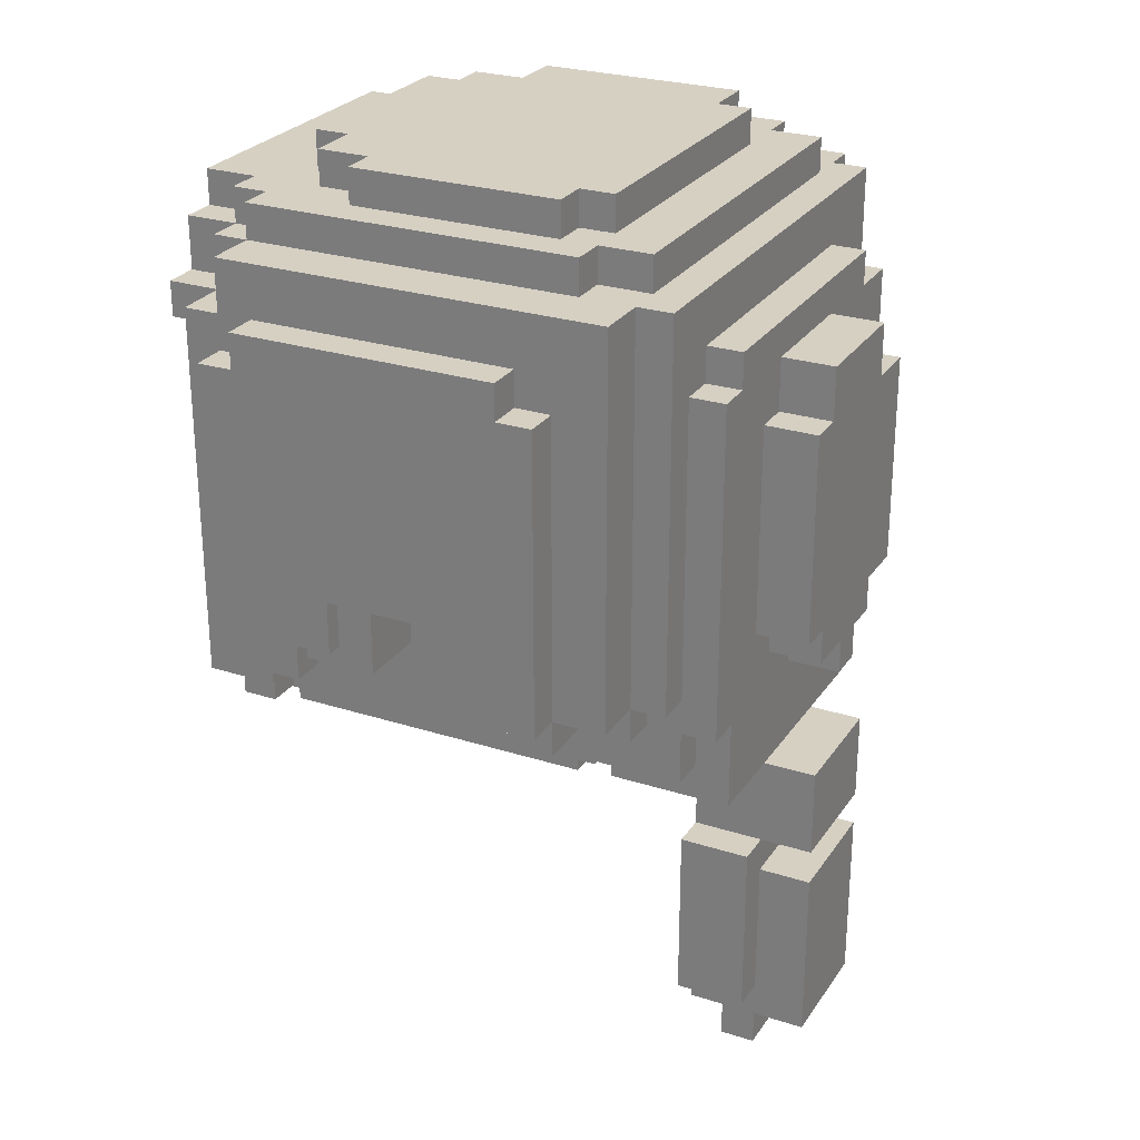
<metadata>
{"format":"obj","ext":"obj","renderer":"f3d","projection":"perspective","resolution":1024,"background":"white","views":[{"elev":26.5,"azim":-63.4,"up":"+Y"}]}
</metadata>
<code>
o Compound
v 17.59 20.65 -8.5
v 17.59 3.647 -8.5
v 14.59 3.647 -8.5
v 14.59 20.65 -8.5
v -16.41 20.65 -8.5
v -16.41 3.647 -8.5
v -18.41 3.647 -8.5
v -18.41 20.65 -8.5
v 5.591 -8.353 13.5
v 5.591 -18.35 13.5
v -6.409 -18.35 13.5
v -6.409 -8.353 13.5
v -13.41 17.65 -10.5
v -13.41 1.647 -10.5
v -16.41 1.647 -10.5
v -16.41 17.65 -10.5
v 14.59 17.65 -10.5
v 14.59 1.647 -10.5
v 12.59 1.647 -10.5
v 12.59 17.65 -10.5
v 14.59 15.65 3.5
v 14.59 8.647 3.5
v -16.41 8.647 3.5
v -16.41 15.65 3.5
v 2.591 -1.353 13.5
v 2.591 -8.353 13.5
v -4.409 -8.353 13.5
v -4.409 -1.353 13.5
v 17.59 8.647 3.5
v 17.59 5.647 3.5
v -18.41 5.647 3.5
v -18.41 8.647 3.5
v 10.59 1.647 10.5
v 10.59 -1.353 10.5
v -11.41 -1.353 10.5
v -11.41 1.647 10.5
v 10.59 25.65 -13.5
v 10.59 22.65 -13.5
v -11.41 22.65 -13.5
v -11.41 25.65 -13.5
v -11.41 20.65 -10.5
v -11.41 17.65 -10.5
v -16.41 20.65 -10.5
v -4.409 20.65 -8.5
v -4.409 17.65 -8.5
v -11.41 17.65 -8.5
v -11.41 20.65 -8.5
v 2.591 20.65 -10.5
v 2.591 17.65 -10.5
v -4.409 17.65 -10.5
v -4.409 20.65 -10.5
v 10.59 20.65 -8.5
v 10.59 17.65 -8.5
v 2.591 17.65 -8.5
v 2.591 20.65 -8.5
v -13.41 5.647 8.5
v -13.41 1.647 8.5
v -16.41 1.647 8.5
v -16.41 5.647 8.5
v -13.41 25.65 -8.5
v -13.41 22.65 -8.5
v -16.41 22.65 -8.5
v -16.41 25.65 -8.5
v 14.59 20.65 -10.5
v 10.59 17.65 -10.5
v 10.59 20.65 -10.5
v -11.41 1.647 -10.5
v -11.41 -1.353 -10.5
v -13.41 -1.353 -10.5
v -11.41 25.65 -10.5
v -11.41 22.65 -10.5
v -13.41 22.65 -10.5
v -13.41 25.65 -10.5
v 12.59 -1.353 -10.5
v 10.59 -1.353 -10.5
v 10.59 1.647 -10.5
v 12.59 25.65 -10.5
v 12.59 22.65 -10.5
v 10.59 22.65 -10.5
v 10.59 25.65 -10.5
v 14.59 5.647 8.5
v 14.59 1.647 8.5
v 12.59 1.647 8.5
v 12.59 5.647 8.5
v 14.59 25.65 -8.5
v 14.59 22.65 -8.5
v 12.59 22.65 -8.5
v 12.59 25.65 -8.5
v 12.59 3.647 10.5
v 12.59 1.647 10.5
v -13.41 1.647 10.5
v -13.41 3.647 10.5
v 12.59 5.647 3.5
v 12.59 3.647 3.5
v -13.41 3.647 3.5
v -13.41 5.647 3.5
v 12.59 17.65 -8.5
v 12.59 15.65 -8.5
v -13.41 15.65 -8.5
v -13.41 17.65 -8.5
v 12.59 22.65 -13.5
v 12.59 20.65 -13.5
v -13.41 20.65 -13.5
v -13.41 22.65 -13.5
v 7.591 27.65 -13.5
v 7.591 25.65 -13.5
v -9.409 25.65 -13.5
v -9.409 27.65 -13.5
v 5.591 29.65 -8.5
v 5.591 27.65 -8.5
v -6.409 27.65 -8.5
v -6.409 29.65 -8.5
v -4.409 -1.353 10.5
v -4.409 -3.353 10.5
v -9.409 -3.353 10.5
v -9.409 -1.353 10.5
v 2.591 -20.35 15.5
v 2.591 -22.35 15.5
v -4.409 -22.35 15.5
v -4.409 -20.35 15.5
v 2.591 -18.35 13.5
v 2.591 -20.35 13.5
v -4.409 -20.35 13.5
v -4.409 -18.35 13.5
v 7.591 -1.353 10.5
v 7.591 -3.353 10.5
v 2.591 -3.353 10.5
v 2.591 -1.353 10.5
v -13.41 20.65 -10.5
v -16.41 22.65 -10.5
v -6.409 29.65 -6.5
v -6.409 27.65 -6.5
v -9.409 27.65 -6.5
v -9.409 29.65 -6.5
v 10.59 27.65 -10.5
v 7.591 25.65 -10.5
v 7.591 27.65 -10.5
v 10.59 29.65 -3.5
v 10.59 27.65 -3.5
v 7.591 27.65 -3.5
v 7.591 29.65 -3.5
v 17.59 5.647 5.5
v 17.59 3.647 5.5
v 14.59 3.647 5.5
v 14.59 5.647 5.5
v 17.59 22.65 -6.5
v 17.59 20.65 -6.5
v 14.59 20.65 -6.5
v 14.59 22.65 -6.5
v -16.41 5.647 5.5
v -16.41 3.647 5.5
v -18.41 3.647 5.5
v -18.41 5.647 5.5
v -16.41 22.65 -6.5
v -16.41 20.65 -6.5
v -18.41 20.65 -6.5
v -18.41 22.65 -6.5
v -11.41 27.65 -8.5
v -11.41 25.65 -8.5
v -13.41 27.65 -8.5
v -9.409 27.65 -10.5
v -9.409 25.65 -10.5
v -11.41 27.65 -10.5
v -9.409 29.65 -3.5
v -9.409 27.65 -3.5
v -11.41 27.65 -3.5
v -11.41 29.65 -3.5
v 7.591 29.65 -6.5
v 7.591 27.65 -6.5
v 5.591 27.65 -6.5
v 5.591 29.65 -6.5
v 12.59 27.65 -8.5
v 10.59 25.65 -8.5
v 10.59 27.65 -8.5
v 14.59 22.65 -10.5
v 12.59 20.65 -10.5
v -16.41 25.65 13.5
v -16.41 3.647 13.5
v -13.41 3.647 13.5
v -13.41 25.65 13.5
v 14.59 20.65 10.5
v 14.59 3.647 10.5
v 17.59 3.647 10.5
v 17.59 20.65 10.5
v -18.41 20.65 10.5
v -18.41 3.647 10.5
v -16.41 3.647 10.5
v -16.41 20.65 10.5
v -13.41 20.65 15.5
v -13.41 3.647 15.5
v -11.41 3.647 15.5
v -11.41 20.65 15.5
v 10.59 20.65 15.5
v 10.59 3.647 15.5
v 12.59 3.647 15.5
v 12.59 20.65 15.5
v 12.59 25.65 13.5
v 12.59 3.647 13.5
v 14.59 3.647 13.5
v 14.59 25.65 13.5
v -6.409 17.65 20.5
v -6.409 5.647 20.5
v 5.591 5.647 20.5
v 5.591 17.65 20.5
v -11.41 17.65 17.5
v -11.41 5.647 17.5
v -6.409 5.647 17.5
v -6.409 17.65 17.5
v -4.409 -10.35 20.5
v -4.409 -20.35 20.5
v 2.591 -20.35 20.5
v 2.591 -10.35 20.5
v 5.591 17.65 17.5
v 5.591 5.647 17.5
v 10.59 5.647 17.5
v 10.59 17.65 17.5
v -16.41 15.65 -6.5
v -16.41 1.647 -6.5
v -13.41 1.647 -6.5
v -13.41 15.65 -6.5
v 12.59 15.65 -6.5
v 12.59 1.647 -6.5
v 14.59 1.647 -6.5
v 14.59 15.65 -6.5
v -9.409 1.647 17.5
v -9.409 -3.353 17.5
v 7.591 -3.353 17.5
v 7.591 1.647 17.5
v -4.409 -3.353 20.5
v -4.409 -8.353 20.5
v 2.591 -8.353 20.5
v 2.591 -3.353 20.5
v 2.591 -10.35 17.5
v 2.591 -18.35 17.5
v 5.591 -18.35 17.5
v 5.591 -10.35 17.5
v -6.409 -10.35 17.5
v -6.409 -18.35 17.5
v -4.409 -18.35 17.5
v -4.409 -10.35 17.5
v -13.41 25.65 15.5
v -13.41 22.65 15.5
v 12.59 22.65 15.5
v 12.59 25.65 15.5
v -11.41 20.65 17.5
v -4.409 17.65 17.5
v -4.409 20.65 17.5
v -4.409 20.65 20.5
v -4.409 17.65 20.5
v 2.591 17.65 20.5
v 2.591 20.65 20.5
v 2.591 20.65 17.5
v 2.591 17.65 17.5
v 10.59 20.65 17.5
v 7.591 1.647 15.5
v 7.591 -1.353 15.5
v 10.59 -1.353 15.5
v 10.59 1.647 15.5
v 14.59 8.647 -1.5
v 14.59 5.647 -1.5
v 17.59 5.647 -1.5
v 17.59 8.647 -1.5
v -18.41 8.647 -1.5
v -18.41 5.647 -1.5
v -16.41 5.647 -1.5
v -16.41 8.647 -1.5
v -13.41 1.647 -8.5
v -13.41 -1.353 -8.5
v -11.41 -1.353 -8.5
v -11.41 1.647 -8.5
v -11.41 1.647 15.5
v -11.41 -1.353 15.5
v -9.409 -1.353 15.5
v -9.409 1.647 15.5
v 10.59 1.647 -8.5
v 10.59 -1.353 -8.5
v 12.59 -1.353 -8.5
v 12.59 1.647 -8.5
v -11.41 27.65 13.5
v -11.41 25.65 13.5
v 10.59 25.65 13.5
v 10.59 27.65 13.5
v -9.409 22.65 17.5
v -9.409 20.65 17.5
v 7.591 20.65 17.5
v 7.591 22.65 17.5
v -9.409 29.65 10.5
v -9.409 27.65 10.5
v 7.591 27.65 10.5
v 7.591 29.65 10.5
v -11.41 3.647 17.5
v -11.41 1.647 17.5
v -1.409 1.647 17.5
v -1.409 3.647 17.5
v -6.409 -8.353 17.5
v 5.591 -8.353 17.5
v 0.5909 3.647 17.5
v 0.5909 1.647 17.5
v 10.59 1.647 17.5
v 10.59 3.647 17.5
v -4.409 3.647 17.5
v -4.409 5.647 17.5
v -4.409 -20.35 17.5
v -4.409 -22.35 17.5
v 2.591 -22.35 17.5
v 2.591 -20.35 17.5
v -4.409 5.647 20.5
v -4.409 3.647 20.5
v 2.591 3.647 20.5
v 2.591 5.647 20.5
v 2.591 5.647 17.5
v 2.591 3.647 17.5
v 7.591 22.65 15.5
v 7.591 20.65 15.5
v -16.41 1.647 10.5
v -9.409 20.65 15.5
v -9.409 22.65 15.5
v 7.591 29.65 8.5
v 7.591 27.65 8.5
v 10.59 27.65 8.5
v 10.59 29.65 8.5
v 14.59 5.647 -3.5
v 14.59 3.647 -3.5
v 17.59 3.647 -3.5
v 17.59 5.647 -3.5
v 14.59 22.65 8.5
v 14.59 20.65 8.5
v 17.59 20.65 8.5
v 17.59 22.65 8.5
v -18.41 5.647 -3.5
v -18.41 3.647 -3.5
v -16.41 3.647 -3.5
v -16.41 5.647 -3.5
v -18.41 22.65 8.5
v -18.41 20.65 8.5
v -16.41 20.65 8.5
v -16.41 22.65 8.5
v -13.41 1.647 13.5
v -11.41 1.647 13.5
v -11.41 3.647 13.5
v -13.41 27.65 10.5
v -13.41 25.65 10.5
v -11.41 25.65 10.5
v -11.41 27.65 10.5
v -11.41 29.65 8.5
v -11.41 27.65 8.5
v -9.409 27.65 8.5
v -9.409 29.65 8.5
v -1.409 3.647 20.5
v -1.409 1.647 20.5
v 0.5909 1.647 20.5
v 0.5909 3.647 20.5
v 10.59 3.647 13.5
v 10.59 1.647 13.5
v 12.59 1.647 13.5
v 10.59 27.65 10.5
v 10.59 25.65 10.5
v 12.59 25.65 10.5
v 12.59 27.65 10.5
v 14.59 1.647 10.5
v -16.41 20.65 13.5
v -16.41 3.647 -10.5
v -18.41 8.647 -8.5
v -18.41 8.647 10.5
v 12.59 15.65 -10.5
v 14.59 8.647 -6.5
v -4.409 -3.353 13.5
v -4.409 -18.35 20.5
v -16.41 22.65 13.5
v -18.41 5.647 -8.5
v -18.41 5.647 10.5
v 14.59 5.647 -6.5
v -9.409 -1.353 17.5
v -13.41 3.647 8.5
v -16.41 3.647 -6.5
v 2.591 -3.353 13.5
v 14.59 3.647 -6.5
v 14.59 3.647 8.5
v -16.41 3.647 8.5
v 12.59 3.647 8.5
v 14.59 20.65 13.5
v 14.59 3.647 -10.5
v 17.59 8.647 10.5
v 17.59 8.647 -8.5
v -13.41 15.65 -10.5
v -16.41 8.647 -6.5
v 2.591 -18.35 20.5
v 14.59 22.65 13.5
v -16.41 5.647 -6.5
v 17.59 5.647 -8.5
v 17.59 5.647 10.5
v 7.591 -1.353 17.5
v -16.41 25.65 10.5
v 14.59 25.65 10.5
v -13.41 27.65 -3.5
v -13.41 27.65 8.5
v 12.59 27.65 8.5
v 12.59 27.65 -3.5
v -4.409 -3.353 17.5
v 2.591 -3.353 17.5
v 12.59 27.65 -6.5
v -13.41 27.65 -6.5
v 2.591 -8.353 17.5
v -4.409 -8.353 17.5
v -13.41 5.647 5.5
v 12.59 5.647 5.5
f 1 2 3 4
f 5 6 7 8
f 9 10 11 12
f 13 14 15 16
f 17 18 19 20
f 21 22 23 24
f 25 26 27 28
f 29 30 31 32
f 33 34 35 36
f 37 38 39 40
f 41 42 16 43
f 44 45 46 47
f 48 49 50 51
f 52 53 54 55
f 56 57 58 59
f 60 61 62 63
f 64 17 65 66
f 67 68 69 14
f 70 71 72 73
f 19 74 75 76
f 77 78 79 80
f 81 82 83 84
f 85 86 87 88
f 89 90 91 92
f 93 94 95 96
f 97 98 99 100
f 101 102 103 104
f 105 106 107 108
f 109 110 111 112
f 113 114 115 116
f 117 118 119 120
f 121 122 123 124
f 125 126 127 128
f 72 129 43 130
f 131 132 133 134
f 135 80 136 137
f 138 139 140 141
f 142 143 144 145
f 146 147 148 149
f 150 151 152 153
f 154 155 156 157
f 158 159 60 160
f 161 162 70 163
f 164 165 166 167
f 168 169 170 171
f 172 88 173 174
f 175 64 176 78
f 177 178 179 180
f 181 182 183 184
f 185 186 187 188
f 189 190 191 192
f 193 194 195 196
f 197 198 199 200
f 201 202 203 204
f 205 206 207 208
f 209 210 211 212
f 213 214 215 216
f 217 218 219 220
f 221 222 223 224
f 225 226 227 228
f 229 230 231 232
f 233 234 235 236
f 237 238 239 240
f 241 242 243 244
f 245 205 246 247
f 248 249 250 251
f 252 253 216 254
f 255 256 257 258
f 259 260 261 262
f 263 264 265 266
f 267 268 269 270
f 271 272 273 274
f 275 276 277 278
f 279 280 281 282
f 283 284 285 286
f 287 288 289 290
f 291 292 293 294
f 295 237 236 296
f 297 298 299 300
f 206 291 301 302
f 303 304 305 306
f 307 308 309 310
f 311 312 300 215
f 313 314 196 243
f 187 315 91 92
f 242 189 316 317
f 318 319 320 321
f 322 323 324 325
f 326 327 328 329
f 330 331 332 333
f 334 335 336 337
f 179 338 339 340
f 341 342 343 344
f 345 346 347 348
f 349 350 351 352
f 353 354 355 198
f 356 357 358 359
f 89 90 360 182
f 188 187 178 361
f 43 362 6 5
f 180 179 190 241
f 192 191 291 245
f 8 363 364 185
f 12 11 238 295
f 208 207 202 201
f 365 19 222 221
f 224 366 22 21
f 367 27 230 229
f 240 239 368 209
f 63 62 369 177
f 363 370 264 263
f 32 31 371 364
f 36 35 272 271
f 366 372 260 259
f 40 39 71 70
f 247 246 249 248
f 14 69 268 267
f 73 72 61 60
f 274 273 373 225
f 51 50 45 44
f 76 75 276 275
f 66 65 53 52
f 160 60 342 341
f 157 156 335 334
f 167 166 346 345
f 370 7 331 330
f 153 152 186 371
f 337 336 361 369
f 96 95 374 56
f 116 115 226 373
f 124 123 210 368
f 362 15 218 375
f 130 43 155 154
f 92 91 338 179
f 104 103 129 72
f 340 339 292 291
f 344 343 280 279
f 108 107 162 161
f 134 133 165 164
f 302 301 308 307
f 294 293 350 349
f 128 127 376 25
f 372 377 323 322
f 145 144 378 81
f 379 58 315 187
f 163 70 159 158
f 317 316 284 283
f 348 347 288 287
f 112 111 132 131
f 120 119 304 303
f 380 83 90 89
f 20 365 98 97
f 381 199 182 181
f 254 300 194 193
f 244 195 198 197
f 4 3 382 64
f 184 383 384 1
f 220 219 14 385
f 296 235 10 9
f 204 203 214 213
f 24 23 386 217
f 232 231 26 376
f 212 387 234 233
f 200 388 86 85
f 266 265 389 386
f 258 257 34 33
f 262 261 390 384
f 383 391 30 29
f 251 250 253 252
f 80 79 38 37
f 270 269 68 67
f 47 46 42 41
f 55 54 49 48
f 228 392 256 255
f 278 277 74 19
f 88 87 78 77
f 359 358 88 172
f 321 320 139 138
f 329 328 147 146
f 387 211 122 121
f 392 227 126 125
f 84 380 94 93
f 388 381 327 326
f 325 324 2 390
f 391 183 143 142
f 333 332 375 389
f 59 379 151 150
f 28 367 114 113
f 352 351 298 297
f 310 309 312 311
f 137 136 106 105
f 141 140 169 168
f 300 299 354 353
f 282 281 357 356
f 198 355 90 89
f 78 176 102 101
f 377 223 18 382
f 149 148 64 175
f 92 91 57 374
f 100 99 385 13
f 306 305 118 117
f 171 170 110 109
f 286 285 314 313
f 290 289 319 318
f 174 173 80 135
f 182 360 82 378
f 63 393 342 60
f 88 358 394 85
f 167 345 321 138
f 149 326 329 146
f 157 334 337 154
f 395 396 346 166
f 139 320 397 398
f 344 279 282 356
f 108 161 137 105
f 134 164 141 168
f 393 177 280 343
f 240 209 212 233
f 399 229 232 400
f 247 248 251 252
f 169 140 398 401
f 402 395 165 133
f 26 403 296 9
f 253 250 204 213
f 106 136 80 37
f 357 281 200 394
f 104 72 71 39
f 40 70 162 107
f 12 295 404 27
f 208 201 249 246
f 38 79 78 101
f 180 241 244 197
f 163 158 174 135
f 317 283 286 313
f 348 287 290 318
f 112 131 171 109
f 160 402 132 111
f 110 170 401 172
f 319 289 359 397
f 130 62 61 72
f 396 341 288 347
f 314 285 254 193
f 4 148 147 1
f 327 181 184 328
f 8 156 155 5
f 335 185 188 336
f 14 267 270 67
f 73 60 159 70
f 192 245 284 316
f 76 275 278 19
f 80 173 88 77
f 78 87 86 175
f 24 217 224 21
f 92 95 94 89
f 226 115 114 399
f 400 127 126 227
f 256 125 34 257
f 323 3 2 324
f 182 144 143 183
f 22 259 262 29
f 331 7 6 332
f 186 152 151 187
f 32 263 266 23
f 272 35 116 273
f 129 103 102 176
f 210 303 306 211
f 230 404 403 231
f 28 113 128 25
f 218 15 14 219
f 178 187 92 179
f 59 150 405 56
f 308 301 294 349
f 234 121 10 235
f 310 311 214 203
f 338 91 36 339
f 238 11 124 239
f 202 207 302 307
f 350 293 298 351
f 352 297 312 309
f 354 33 90 355
f 222 19 18 223
f 198 89 182 199
f 84 406 145 81
f 220 99 98 221
f 153 31 96 405
f 47 41 51 44
f 304 119 118 305
f 120 123 122 117
f 45 50 49 54
f 55 48 66 52
f 406 93 30 142
f 315 58 57 91
f 228 255 258 299
f 260 322 325 261
f 264 330 333 265
f 268 69 68 269
f 190 179 340 191
f 100 13 42 46
f 292 271 274 225
f 276 75 74 277
f 194 353 198 195
f 53 65 20 97
f 90 83 82 360
o head_1
v 10.57 20.47 -11.5
v 10.57 0.4719 -11.5
v -11.43 0.4719 -11.5
v -11.43 20.47 -11.5
v -11.43 20.47 -9.5
v -11.43 0.4719 -9.5
v -13.43 0.4719 -9.5
v -13.43 20.47 -9.5
v 12.57 20.47 -9.5
v 12.57 0.4719 -9.5
v 10.57 0.4719 -9.5
v 10.57 20.47 -9.5
v -13.43 12.47 -3.5
v -13.43 4.472 -3.5
v -17.43 4.472 -3.5
v -17.43 12.47 -3.5
v 16.57 12.47 -3.5
v 16.57 4.472 -3.5
v 12.57 4.472 -3.5
v 12.57 12.47 -3.5
v 8.566 -1.528 -9.5
v 8.566 -3.528 -9.5
v -9.434 -3.528 -9.5
v -9.434 -1.528 -9.5
v 8.566 0.4719 -11.5
v 8.566 -1.528 -11.5
v -9.434 -1.528 -11.5
v -9.434 0.4719 -11.5
v 8.566 22.47 -9.5
v 8.566 20.47 -9.5
v -9.434 20.47 -9.5
v -9.434 22.47 -9.5
v 2.566 -3.528 -5.5
v 2.566 -5.528 -5.5
v -3.434 -5.528 -5.5
v -3.434 -3.528 -5.5
v -9.434 0.4719 -9.5
v -11.43 -1.528 -9.5
v -9.434 12.47 0.5
v -9.434 10.47 0.5
v -11.43 10.47 0.5
v -11.43 12.47 0.5
v -9.434 22.47 -7.5
v -9.434 20.47 -7.5
v -11.43 20.47 -7.5
v -11.43 22.47 -7.5
v -3.434 12.47 0.5
v -3.434 10.47 0.5
v -5.434 10.47 0.5
v -5.434 12.47 0.5
v -1.434 10.47 0.5
v -1.434 8.472 0.5
v -3.434 8.472 0.5
v 0.566 8.472 0.5
v 0.566 6.472 0.5
v -1.434 6.472 0.5
v 2.566 10.47 0.5
v 2.566 8.472 0.5
v 0.566 10.47 0.5
v 4.566 12.47 0.5
v 4.566 10.47 0.5
v 2.566 12.47 0.5
v 10.57 -1.528 -9.5
v 8.566 0.4719 -9.5
v 10.57 12.47 0.5
v 10.57 10.47 0.5
v 8.566 10.47 0.5
v 8.566 12.47 0.5
v 10.57 22.47 -7.5
v 10.57 20.47 -7.5
v 8.566 20.47 -7.5
v 8.566 22.47 -7.5
v -11.43 18.47 10.5
v -11.43 -1.528 10.5
v 10.57 -1.528 10.5
v 10.57 18.47 10.5
v -13.43 18.47 8.5
v -13.43 0.4719 8.5
v -11.43 0.4719 8.5
v -11.43 18.47 8.5
v 10.57 18.47 8.5
v 10.57 0.4719 8.5
v 12.57 0.4719 8.5
v 12.57 18.47 8.5
v -17.43 12.47 0.5
v -17.43 4.472 0.5
v -13.43 4.472 0.5
v -13.43 12.47 0.5
v 12.57 12.47 0.5
v 12.57 4.472 0.5
v 16.57 4.472 0.5
v 16.57 12.47 0.5
v -9.434 -1.528 8.5
v -9.434 -3.528 8.5
v 8.566 -3.528 8.5
v 8.566 -1.528 8.5
v -9.434 20.47 10.5
v -9.434 18.47 10.5
v 8.566 18.47 10.5
v 8.566 20.47 10.5
v -9.434 22.47 8.5
v -9.434 20.47 8.5
v 8.566 20.47 8.5
v 8.566 22.47 8.5
v -3.434 -3.528 4.5
v -3.434 -5.528 4.5
v 2.566 -5.528 4.5
v 2.566 -3.528 4.5
v -13.43 20.47 6.5
v -13.43 18.47 6.5
v -11.43 18.47 6.5
v -11.43 20.47 6.5
v -11.43 12.47 -7.5
v -11.43 10.47 -7.5
v -9.434 10.47 -7.5
v -9.434 12.47 -7.5
v -11.43 20.47 8.5
v -9.434 18.47 8.5
v -11.43 22.47 6.5
v -9.434 20.47 6.5
v -9.434 22.47 6.5
v -5.434 12.47 -7.5
v -5.434 10.47 -7.5
v -3.434 10.47 -7.5
v -3.434 12.47 -7.5
v -3.434 8.472 -7.5
v -1.434 8.472 -7.5
v -1.434 10.47 -7.5
v -1.434 6.472 -7.5
v 0.566 6.472 -7.5
v 0.566 8.472 -7.5
v 0.566 10.47 -7.5
v 2.566 8.472 -7.5
v 2.566 10.47 -7.5
v 2.566 12.47 -7.5
v 4.566 10.47 -7.5
v 4.566 12.47 -7.5
v 8.566 12.47 -7.5
v 8.566 10.47 -7.5
v 10.57 10.47 -7.5
v 10.57 12.47 -7.5
v 8.566 18.47 8.5
v 10.57 20.47 8.5
v 8.566 22.47 6.5
v 8.566 20.47 6.5
v 10.57 20.47 6.5
v 10.57 22.47 6.5
v 10.57 18.47 6.5
v 12.57 18.47 6.5
v 12.57 20.47 6.5
v -11.43 0.4719 10.5
v -13.43 18.47 -9.5
v -13.43 12.47 -9.5
v -13.43 12.47 8.5
v -13.43 4.472 -9.5
v -13.43 4.472 8.5
v 10.57 0.4719 10.5
v 12.57 12.47 8.5
v 12.57 12.47 -9.5
v 12.57 18.47 -9.5
v 12.57 4.472 -9.5
v 12.57 4.472 8.5
v -13.43 20.47 -7.5
v 12.57 20.47 -7.5
v -11.43 -1.528 8.5
v 10.57 -1.528 8.5
v -9.434 -3.528 4.5
v -9.434 -3.528 -5.5
v 8.566 -3.528 -5.5
v 8.566 -3.528 4.5
f 407 408 409 410
f 411 412 413 414
f 415 416 417 418
f 419 420 421 422
f 423 424 425 426
f 427 428 429 430
f 431 432 433 434
f 435 436 437 438
f 439 440 441 442
f 443 430 444 412
f 445 446 447 448
f 449 450 451 452
f 453 454 455 456
f 457 458 459 454
f 460 461 462 458
f 463 464 460 465
f 466 467 463 468
f 417 469 427 470
f 471 472 473 474
f 475 476 477 478
f 479 480 481 482
f 483 484 485 486
f 487 488 489 490
f 491 492 493 494
f 495 496 497 498
f 499 500 501 502
f 503 504 505 506
f 507 508 509 510
f 511 512 513 514
f 515 516 517 518
f 519 520 521 522
f 523 486 524 508
f 525 518 526 527
f 528 529 530 531
f 530 532 533 534
f 533 535 536 537
f 538 537 539 540
f 541 540 542 543
f 544 545 546 547
f 509 548 487 549
f 550 551 552 553
f 552 554 555 556
f 410 409 412 411
f 486 485 557 479
f 558 559 560 483
f 559 561 420 419
f 494 493 562 560
f 422 421 492 491
f 561 413 484 562
f 412 444 480 557
f 430 429 500 499
f 414 558 516 515
f 452 451 518 525
f 442 441 512 511
f 522 521 446 445
f 531 530 454 453
f 534 533 458 457
f 537 536 461 460
f 540 539 464 463
f 543 542 467 466
f 547 546 472 471
f 518 517 486 523
f 434 433 430 443
f 508 524 504 503
f 438 437 450 449
f 527 526 508 507
f 418 417 408 407
f 482 563 488 487
f 490 564 565 566
f 426 425 567 565
f 564 568 496 495
f 498 497 424 423
f 568 489 416 567
f 502 501 428 427
f 563 481 469 417
f 514 513 440 439
f 553 552 476 475
f 556 555 566 415
f 448 447 520 519
f 456 455 529 528
f 454 459 532 530
f 458 462 535 533
f 465 460 537 538
f 468 463 540 541
f 474 473 545 544
f 470 427 432 431
f 506 505 548 509
f 478 477 436 435
f 510 509 551 550
f 549 487 554 552
f 452 525 553 475
f 569 515 518 451
f 476 552 556 570
f 520 447 446 521
f 529 455 454 530
f 532 459 458 533
f 535 462 461 536
f 537 460 464 539
f 540 463 467 542
f 545 473 472 546
f 422 491 494 419
f 426 495 498 423
f 410 411 418 407
f 508 503 506 509
f 438 449 478 435
f 527 507 510 550
f 414 569 450 437
f 436 477 570 415
f 516 483 486 517
f 486 479 504 524
f 518 523 508 526
f 548 505 482 487
f 551 509 549 552
f 554 487 490 555
f 484 413 412 485
f 571 444 430 499
f 502 427 469 572
f 488 417 416 489
f 573 574 442 511
f 512 441 440 513
f 514 439 575 576
f 448 519 522 445
f 456 528 531 453
f 454 530 534 457
f 458 533 537 460
f 465 538 540 463
f 468 541 543 466
f 474 544 547 471
f 574 429 428 575
f 500 573 576 501
f 492 421 420 493
f 496 425 424 497
f 480 571 572 481
f 430 433 432 427
f 412 409 434 443
f 470 431 408 417

</code>
